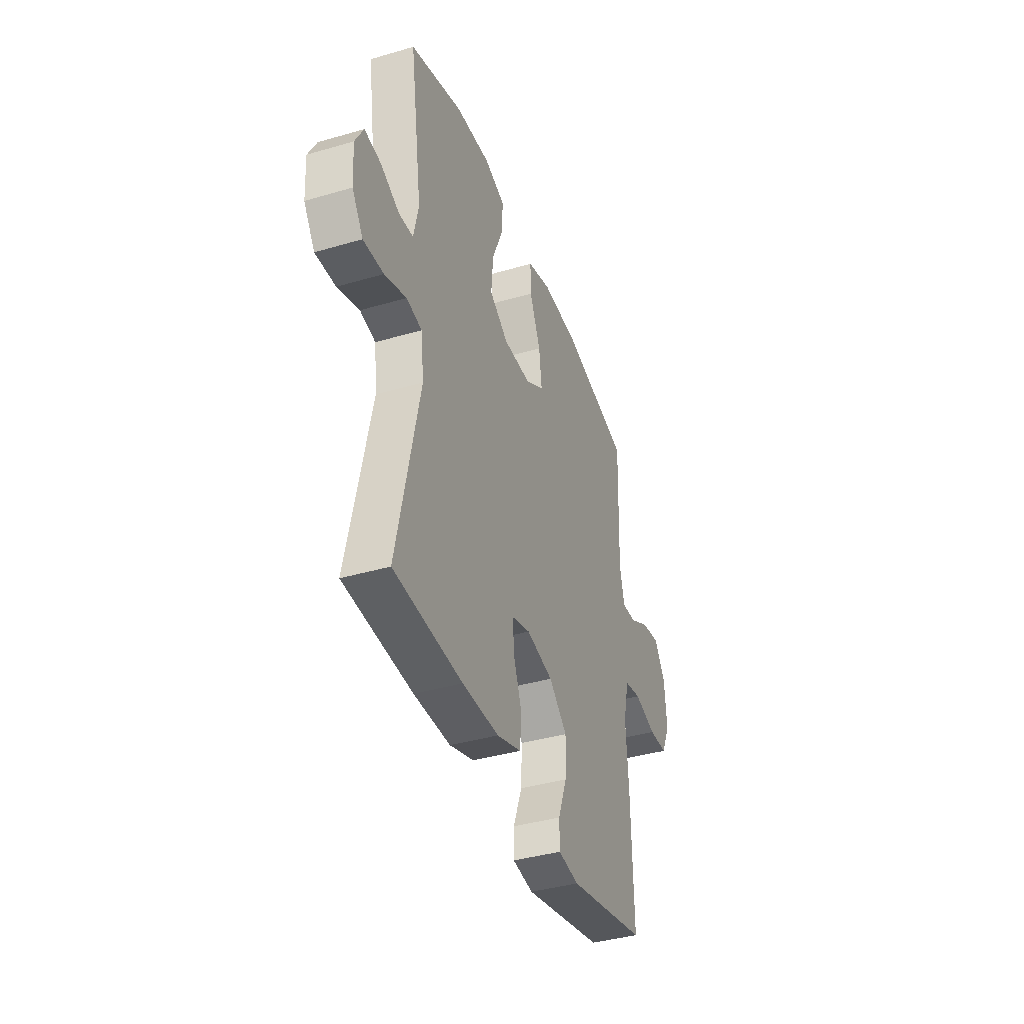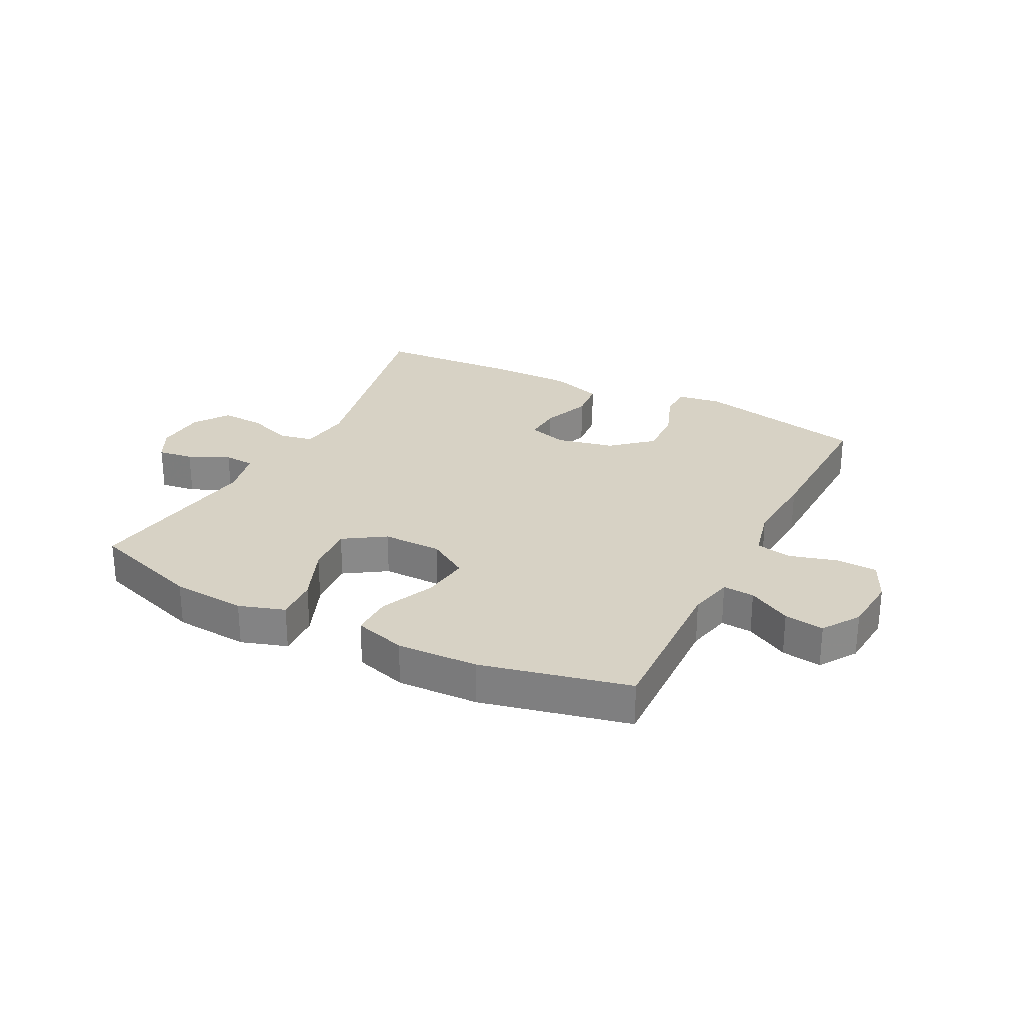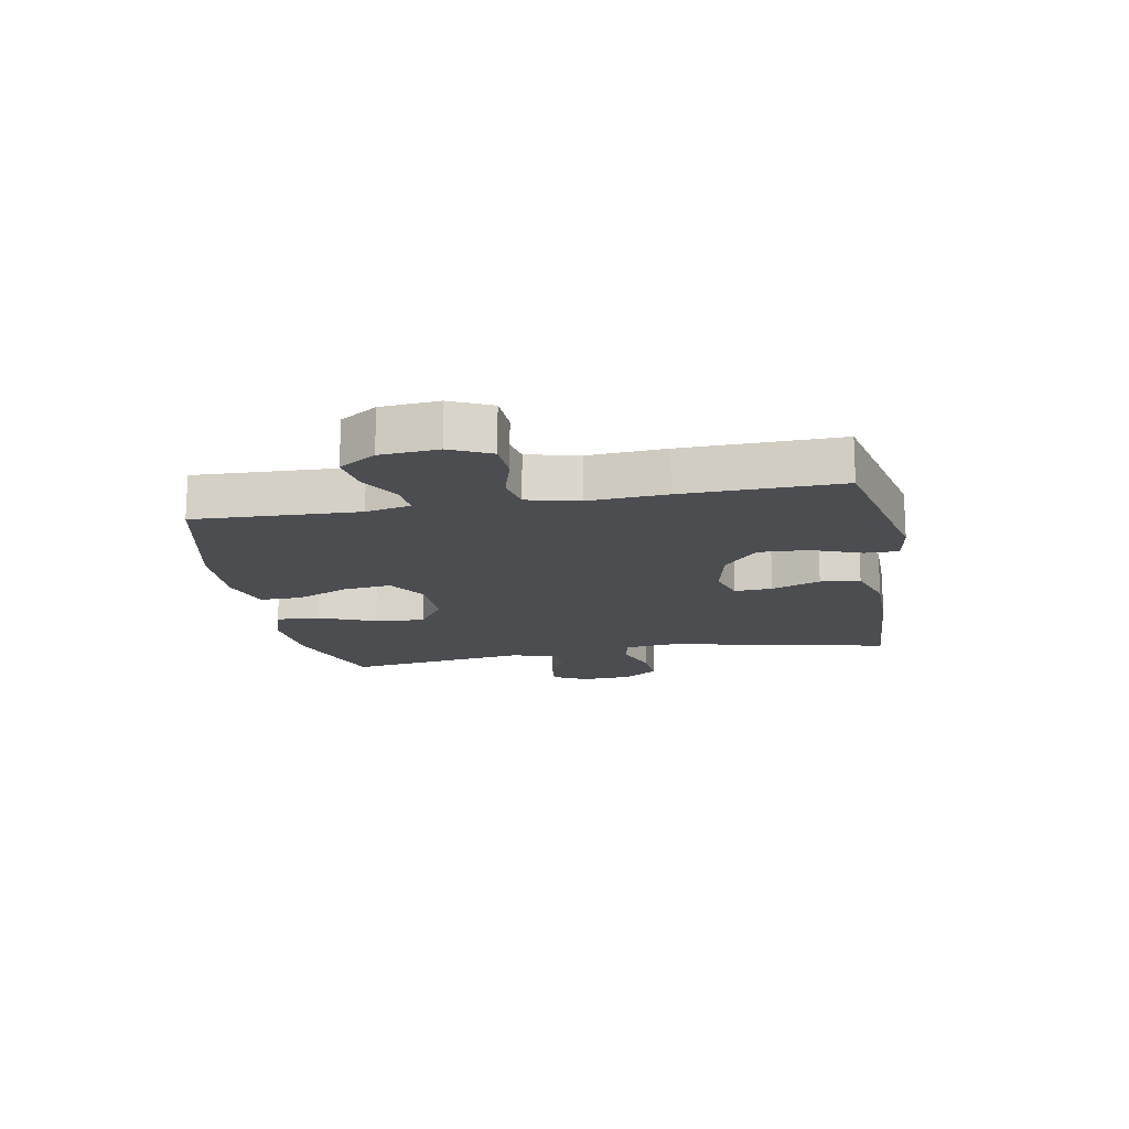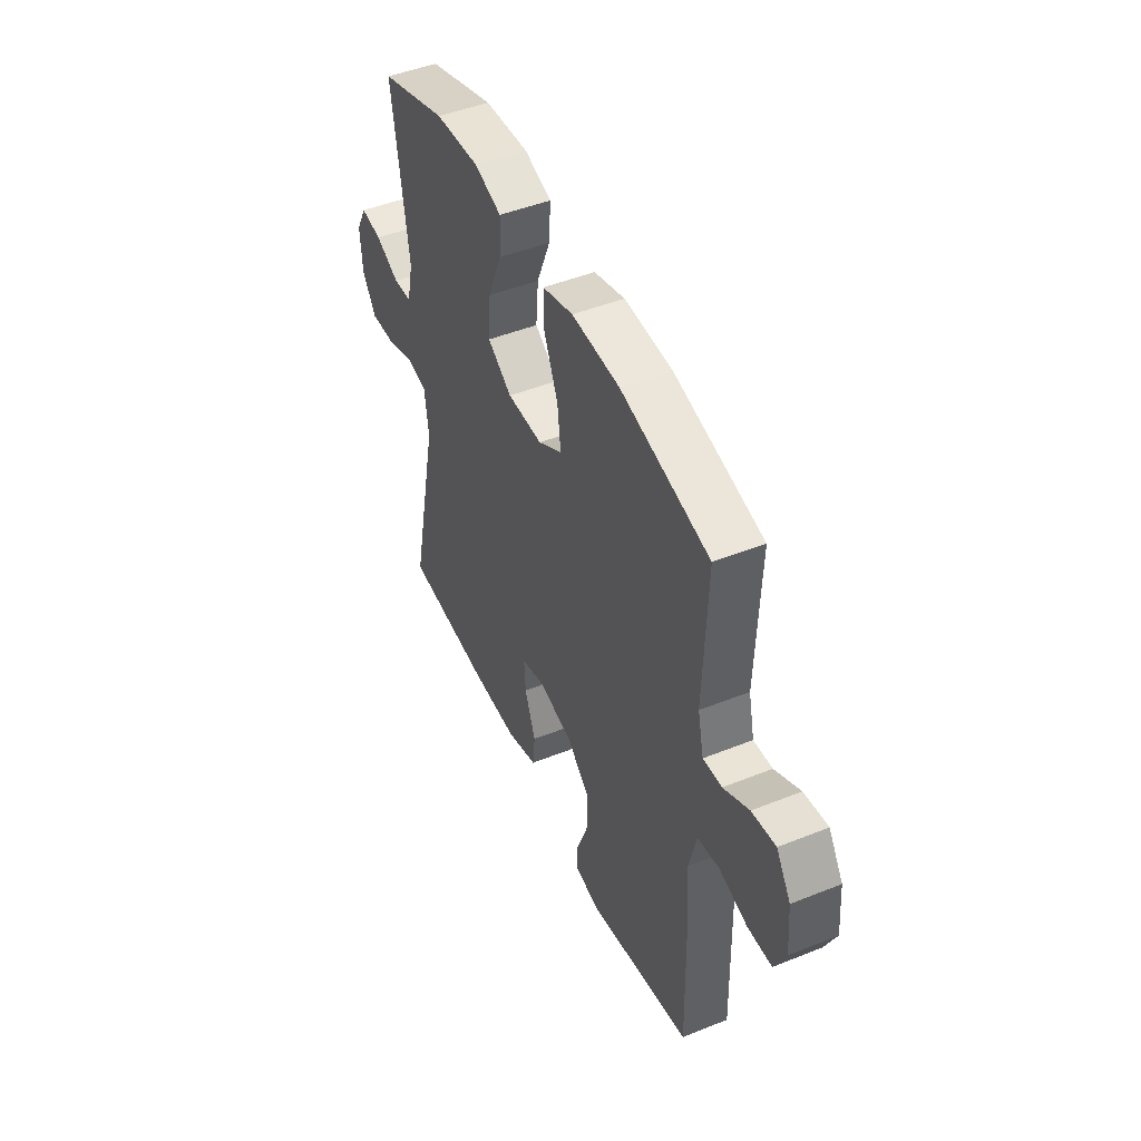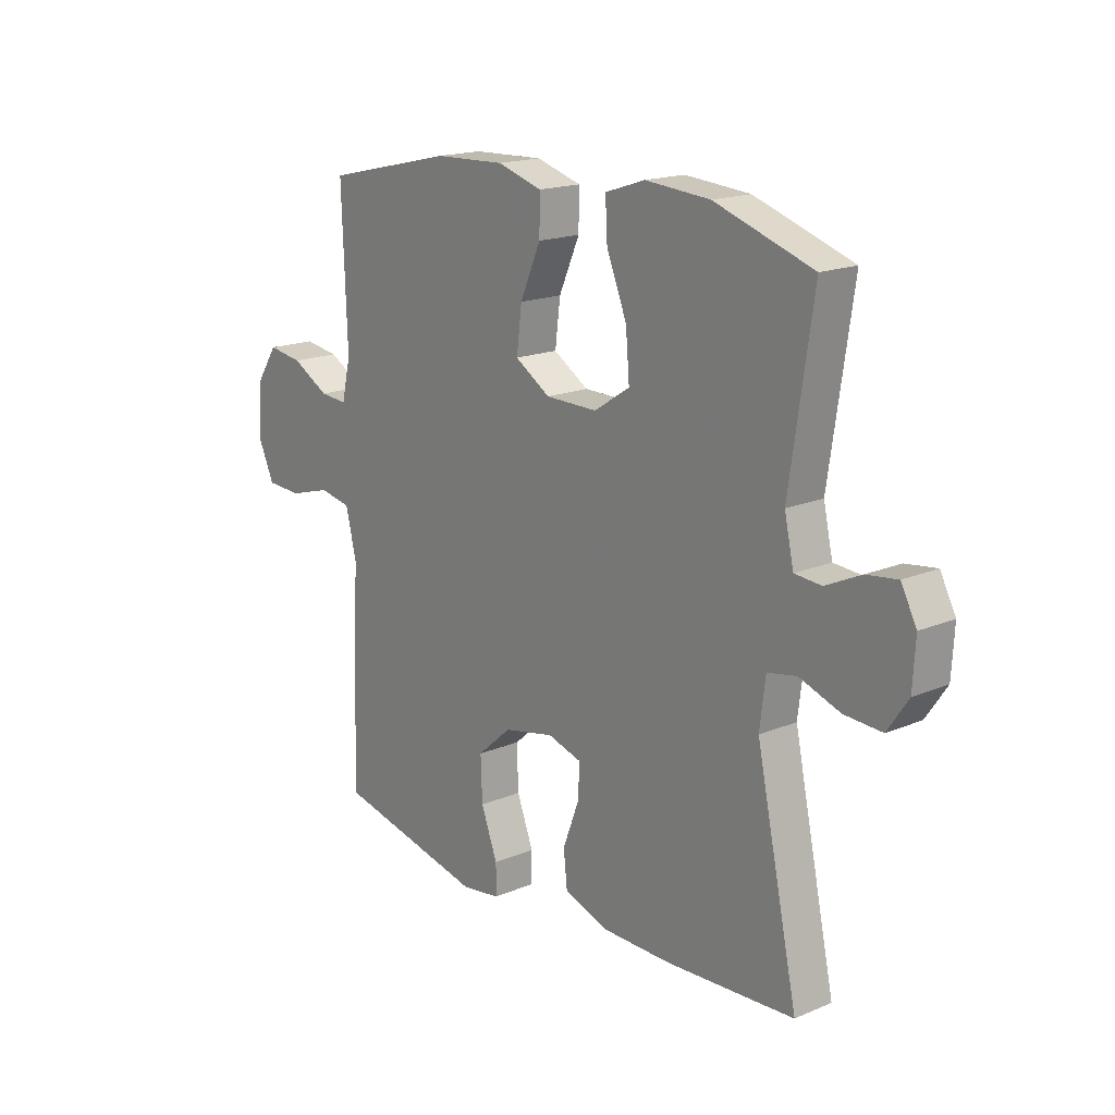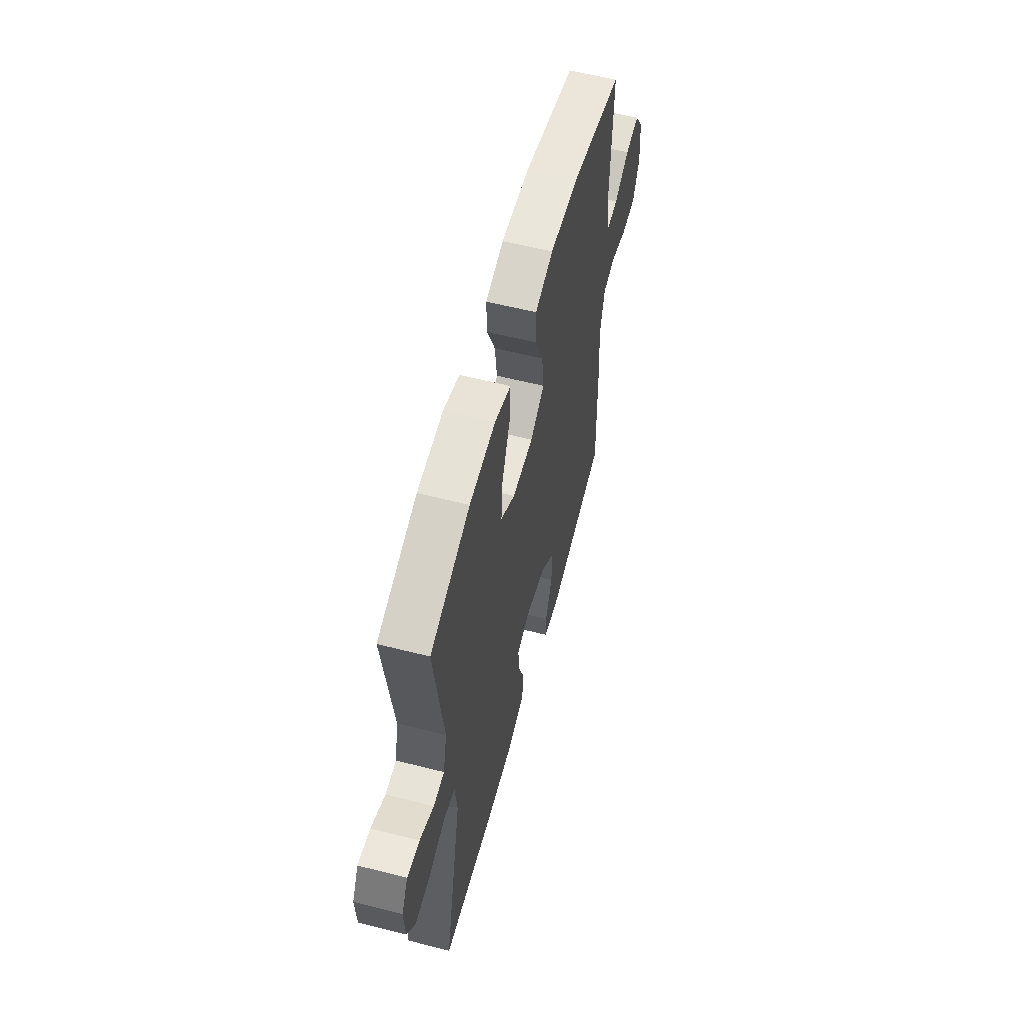
<metadata>
{"format":"obj","ext":"obj","renderer":"f3d","projection":"perspective","resolution":1024,"background":"white","views":[{"elev":-39.2,"azim":-69.9,"up":"+Z"},{"elev":27.2,"azim":27.1,"up":"+Y"},{"elev":-15.8,"azim":100.2,"up":"+Y"},{"elev":47.5,"azim":65.7,"up":"+Z"},{"elev":17.4,"azim":-129.8,"up":"+Z"},{"elev":57.9,"azim":-75.2,"up":"+Z"}]}
</metadata>
<code>
v -0.5 0.07 -0.5
v -0.419 0.07 -0.121
v -0.43 0.07 -0.032
v -0.486 0.07 -0.021
v -0.565 0.07 -0.049
v -0.638 0.07 -0.053
v -0.678 0.07 0.006
v -0.683 0.07 0.092
v -0.653 0.07 0.149
v -0.593 0.07 0.141
v -0.525 0.07 0.109
v -0.473 0.07 0.113
v -0.455 0.07 0.194
v -0.5 0.07 0.5
v -0.31 0.07 0.564
v -0.185 0.07 0.574
v -0.108 0.07 0.549
v -0.112 0.07 0.476
v -0.151 0.07 0.38
v -0.158 0.07 0.295
v -0.089 0.07 0.25
v 0.011 0.07 0.251
v 0.079 0.07 0.294
v 0.069 0.07 0.375
v 0.029 0.07 0.466
v 0.028 0.07 0.536
v 0.115 0.07 0.562
v 0.251 0.07 0.557
v 0.5 0.07 0.5
v 0.49 0.07 0.224
v 0.507 0.07 0.149
v 0.56 0.07 0.153
v 0.632 0.07 0.193
v 0.699 0.07 0.203
v 0.74 0.07 0.141
v 0.748 0.07 0.044
v 0.716 0.07 -0.025
v 0.648 0.07 -0.028
v 0.567 0.07 -0.005
v 0.506 0.07 -0.017
v 0.485 0.07 -0.105
v 0.494 0.07 -0.235
v 0.5 0.07 -0.5
v 0.211 0.07 -0.564
v 0.136 0.07 -0.553
v 0.136 0.07 -0.496
v 0.168 0.07 -0.412
v 0.171 0.07 -0.33
v 0.105 0.07 -0.272
v 0.008 0.07 -0.251
v -0.059 0.07 -0.271
v -0.055 0.07 -0.335
v -0.024 0.07 -0.417
v -0.031 0.07 -0.484
v -0.119 0.07 -0.513
v -0.252 0.07 -0.514
v -0.5 0 -0.5
v -0.419 0 -0.121
v -0.43 0 -0.032
v -0.486 0 -0.021
v -0.565 0 -0.049
v -0.638 0 -0.053
v -0.678 0 0.006
v -0.683 0 0.092
v -0.653 0 0.149
v -0.593 0 0.141
v -0.525 0 0.109
v -0.473 0 0.113
v -0.455 0 0.194
v -0.5 0 0.5
v -0.31 0 0.564
v -0.185 0 0.574
v -0.108 0 0.549
v -0.112 0 0.476
v -0.151 0 0.38
v -0.158 0 0.295
v -0.089 0 0.25
v 0.011 0 0.251
v 0.079 0 0.294
v 0.069 0 0.375
v 0.029 0 0.466
v 0.028 0 0.536
v 0.115 0 0.562
v 0.251 0 0.557
v 0.5 0 0.5
v 0.49 0 0.224
v 0.507 0 0.149
v 0.56 0 0.153
v 0.632 0 0.193
v 0.699 0 0.203
v 0.74 0 0.141
v 0.748 0 0.044
v 0.716 0 -0.025
v 0.648 0 -0.028
v 0.567 0 -0.005
v 0.506 0 -0.017
v 0.485 0 -0.105
v 0.494 0 -0.235
v 0.5 0 -0.5
v 0.211 0 -0.564
v 0.136 0 -0.553
v 0.136 0 -0.496
v 0.168 0 -0.412
v 0.171 0 -0.33
v 0.105 0 -0.272
v 0.008 0 -0.251
v -0.059 0 -0.271
v -0.055 0 -0.335
v -0.024 0 -0.417
v -0.031 0 -0.484
v -0.119 0 -0.513
v -0.252 0 -0.514
f 55 56 1 2
f 52 53 54 55
f 51 52 55 2
f 50 51 2 3
f 49 50 3
f 44 45 46 47
f 44 47 48
f 41 42 43 44
f 40 41 44 48
f 36 37 38 39
f 36 39 40
f 35 36 40
f 32 33 34 35
f 31 32 35 40
f 30 31 40 48
f 24 25 26 27
f 23 24 27 28
f 16 17 18 19
f 16 19 20
f 13 14 15 16
f 12 13 16 20
f 8 9 10 11
f 8 11 12
f 7 8 12
f 4 5 6 7
f 4 7 12
f 3 4 12 20
f 29 30 48 49
f 23 28 29 49
f 22 23 49 3
f 21 22 3
f 3 20 21
f 58 57 112 111
f 111 110 109 108
f 58 111 108 107
f 59 58 107 106
f 59 106 105
f 103 102 101 100
f 104 103 100
f 100 99 98 97
f 104 100 97 96
f 95 94 93 92
f 96 95 92
f 96 92 91
f 91 90 89 88
f 96 91 88 87
f 104 96 87 86
f 83 82 81 80
f 84 83 80 79
f 75 74 73 72
f 76 75 72
f 72 71 70 69
f 76 72 69 68
f 67 66 65 64
f 68 67 64
f 68 64 63
f 63 62 61 60
f 68 63 60
f 76 68 60 59
f 105 104 86 85
f 105 85 84 79
f 59 105 79 78
f 59 78 77
f 77 76 59
f 1 57 58 2
f 2 58 59 3
f 3 59 60 4
f 4 60 61 5
f 5 61 62 6
f 6 62 63 7
f 7 63 64 8
f 8 64 65 9
f 9 65 66 10
f 10 66 67 11
f 11 67 68 12
f 12 68 69 13
f 13 69 70 14
f 14 70 71 15
f 15 71 72 16
f 16 72 73 17
f 17 73 74 18
f 18 74 75 19
f 19 75 76 20
f 20 76 77 21
f 21 77 78 22
f 22 78 79 23
f 23 79 80 24
f 24 80 81 25
f 25 81 82 26
f 26 82 83 27
f 27 83 84 28
f 28 84 85 29
f 29 85 86 30
f 30 86 87 31
f 31 87 88 32
f 32 88 89 33
f 33 89 90 34
f 34 90 91 35
f 35 91 92 36
f 36 92 93 37
f 37 93 94 38
f 38 94 95 39
f 39 95 96 40
f 40 96 97 41
f 41 97 98 42
f 42 98 99 43
f 43 99 100 44
f 44 100 101 45
f 45 101 102 46
f 46 102 103 47
f 47 103 104 48
f 48 104 105 49
f 49 105 106 50
f 50 106 107 51
f 51 107 108 52
f 52 108 109 53
f 53 109 110 54
f 54 110 111 55
f 55 111 112 56
f 56 112 57 1

</code>
